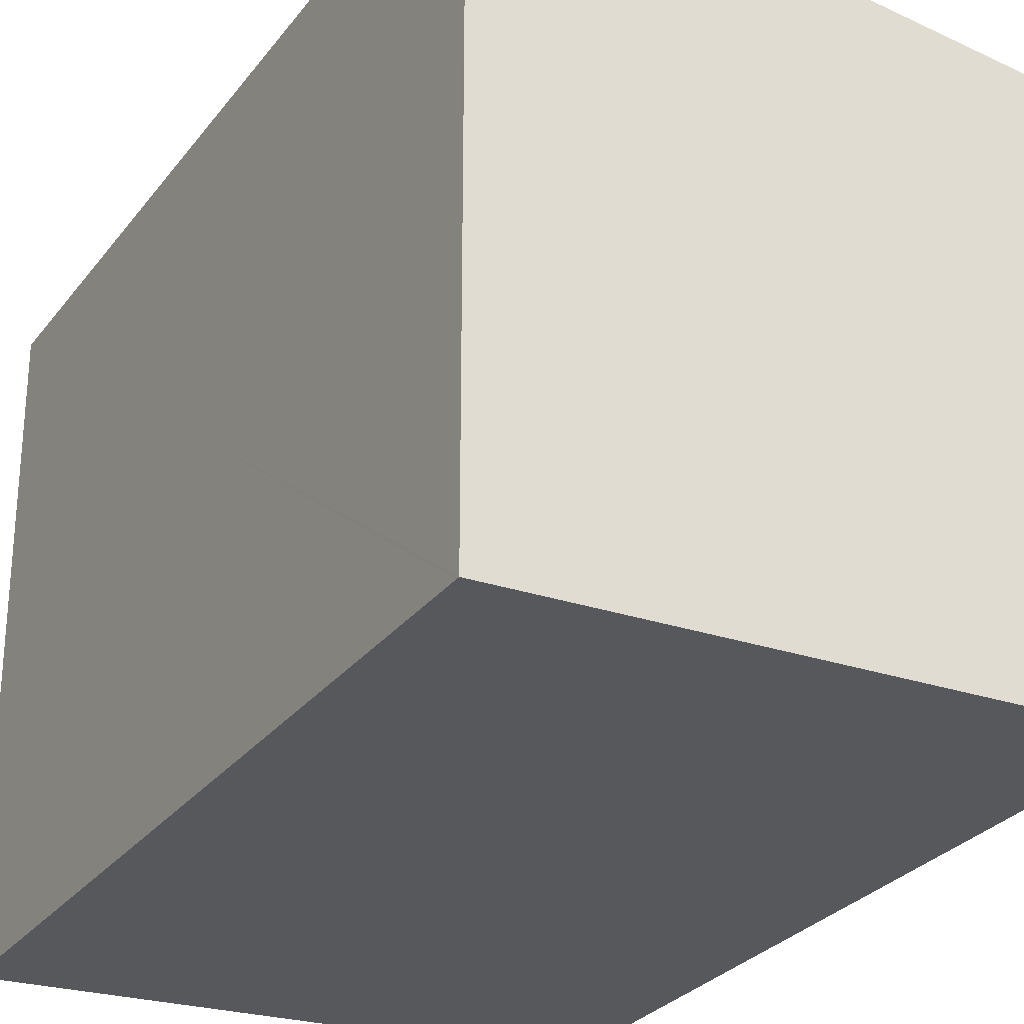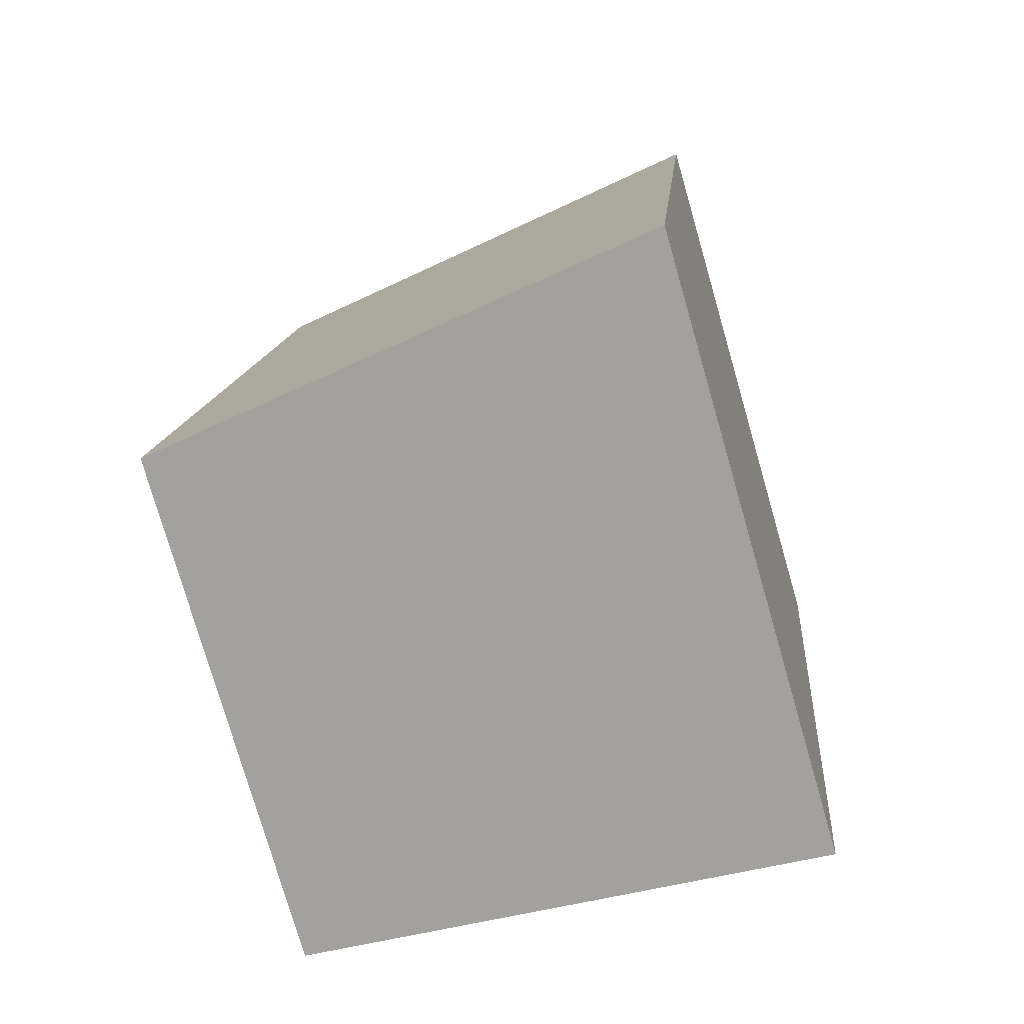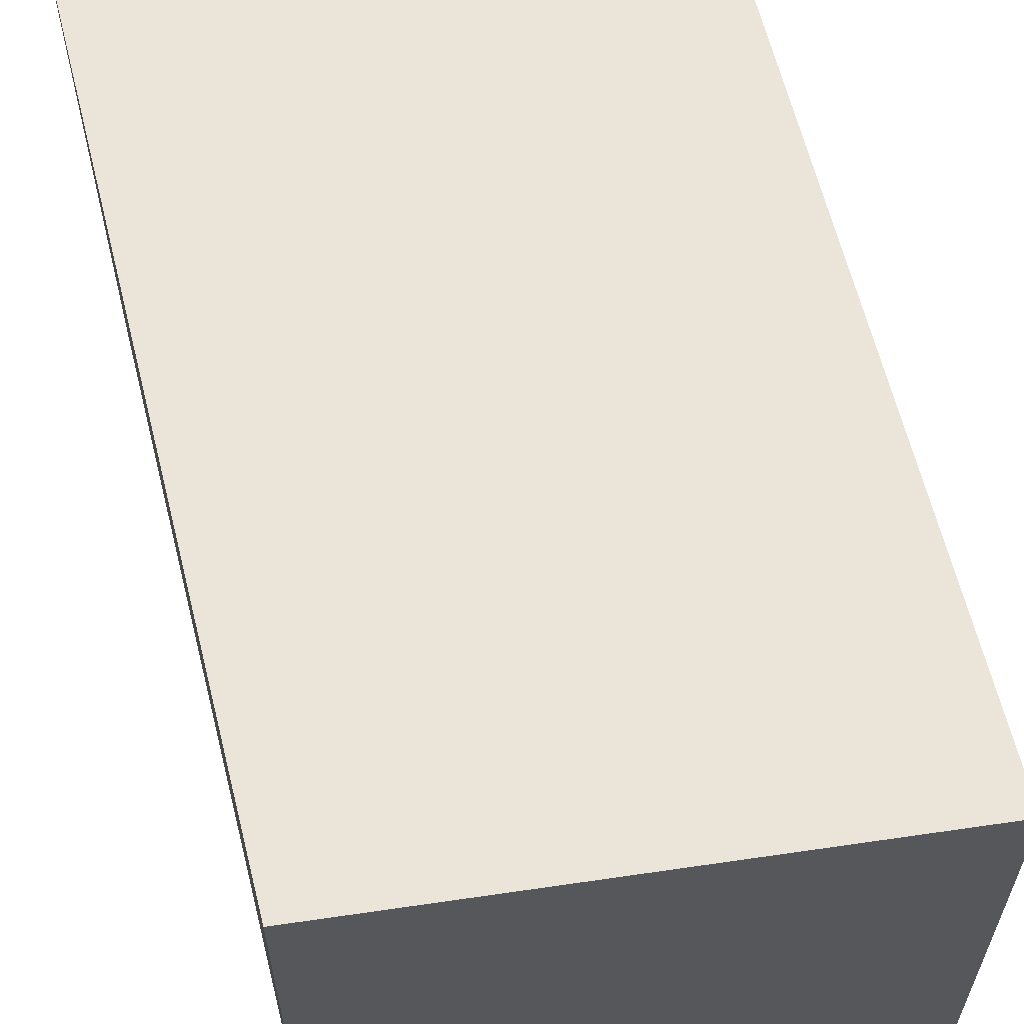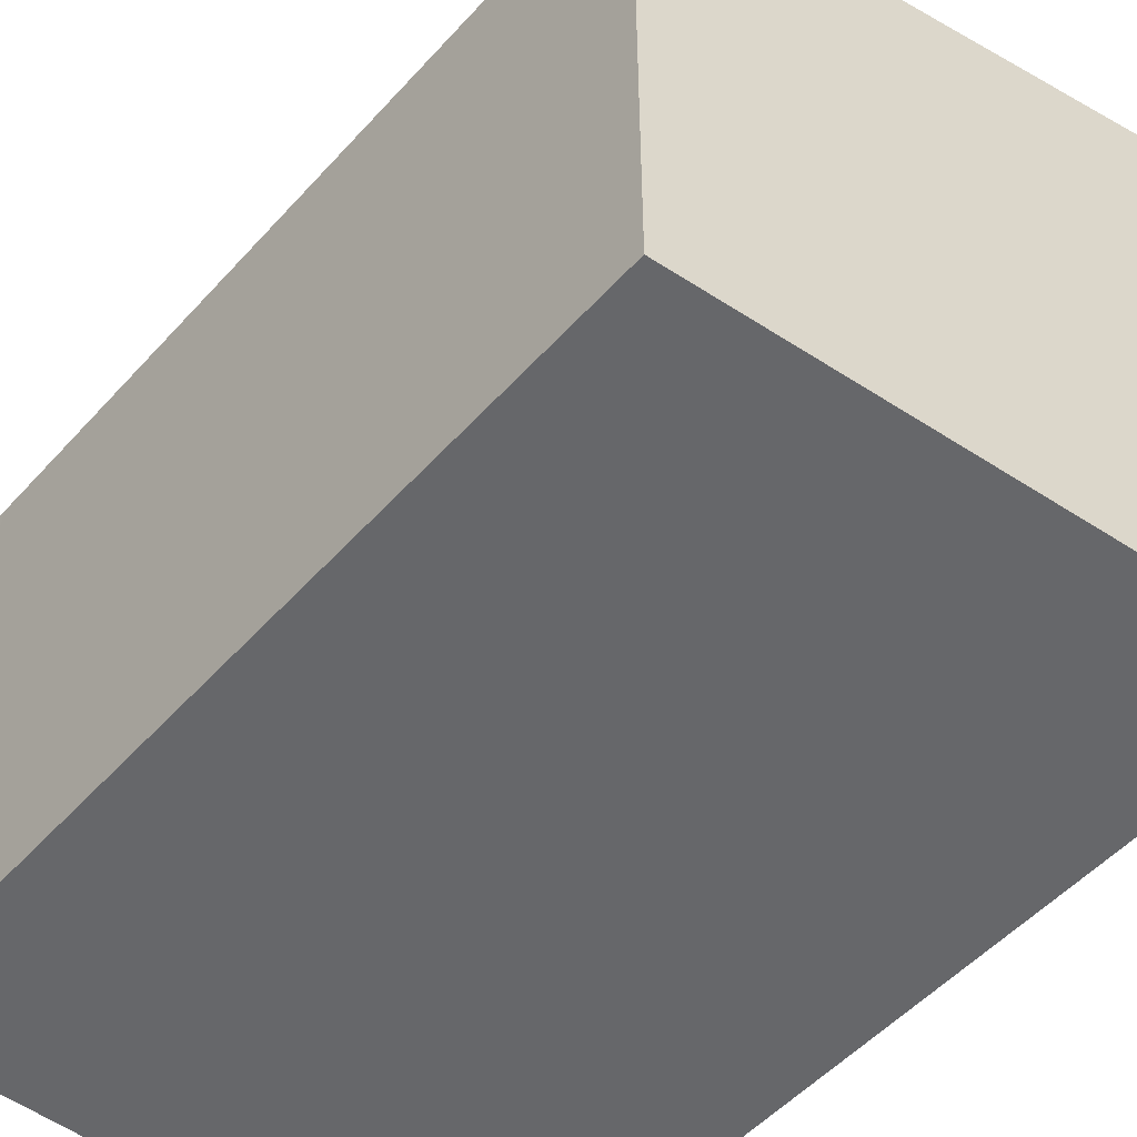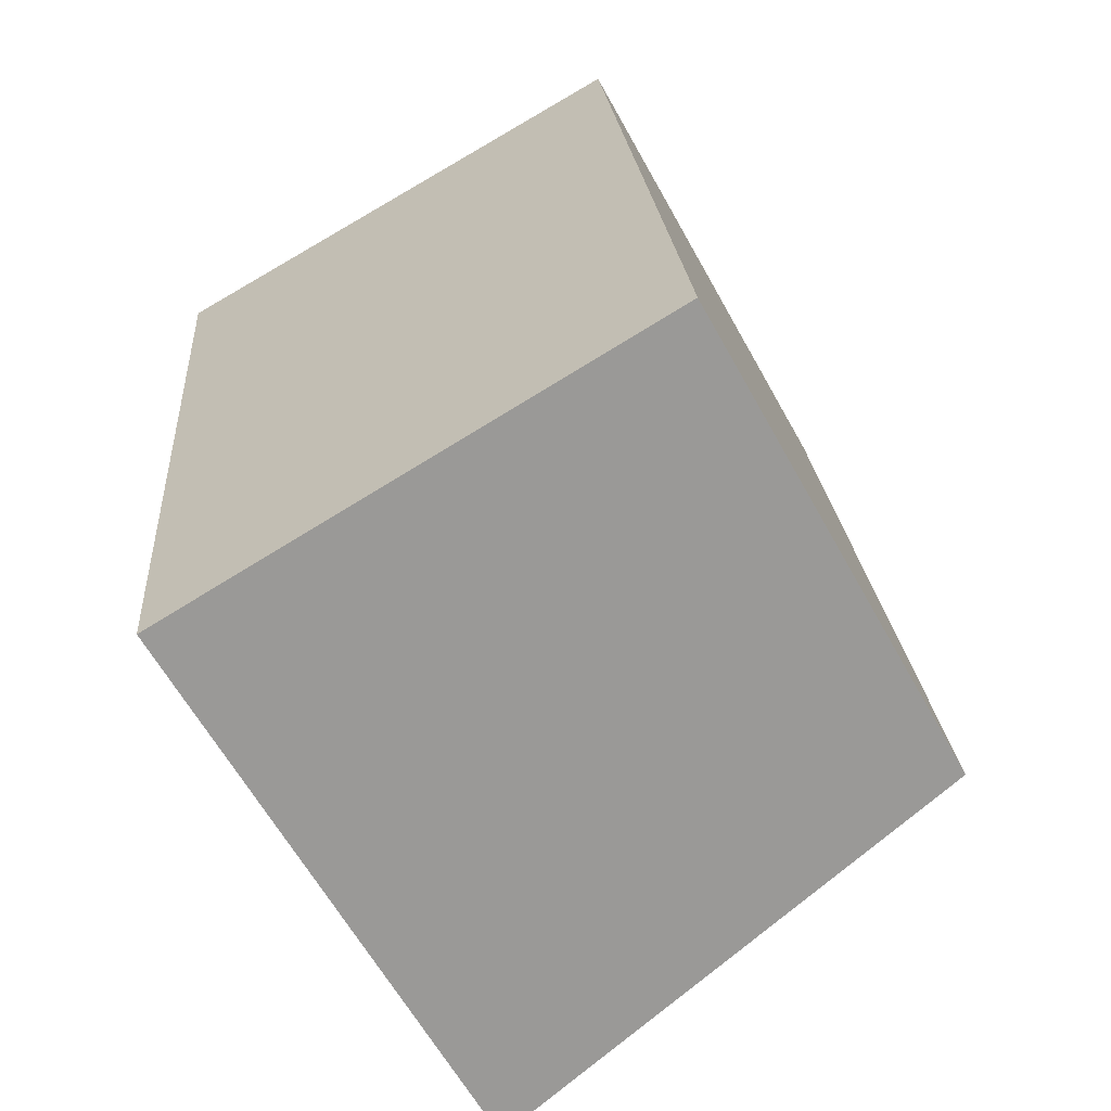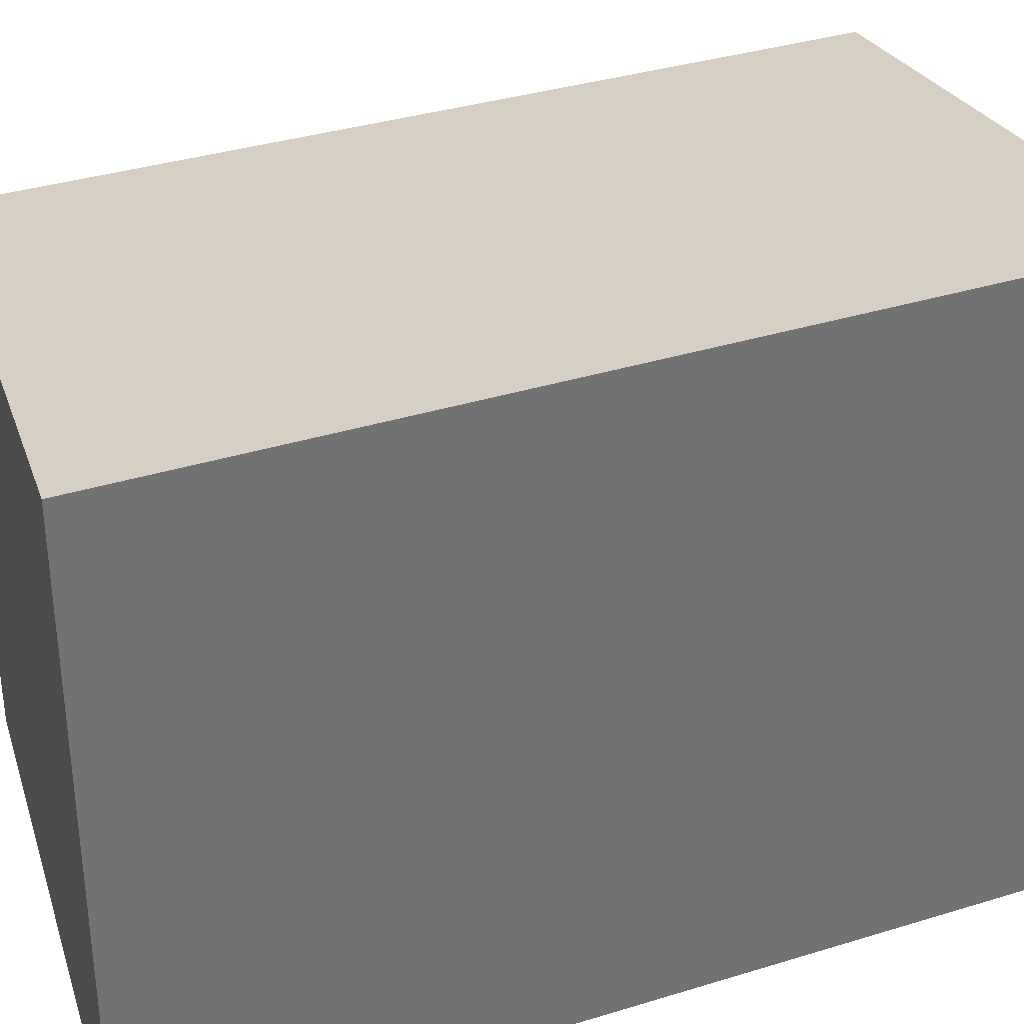
<metadata>
{"format":"obj","ext":"obj","renderer":"f3d","projection":"perspective","resolution":1024,"background":"white","views":[{"elev":-28.0,"azim":-34.4,"up":"+Y"},{"elev":-77.8,"azim":-163.9,"up":"+Z"},{"elev":62.0,"azim":-19.2,"up":"+Y"},{"elev":-52.2,"azim":133.9,"up":"+Y"},{"elev":-63.2,"azim":29.1,"up":"+Z"},{"elev":35.7,"azim":-117.4,"up":"+Y"}]}
</metadata>
<code>
v  3.359 3.32 0.108
v  0.333 3.795 0.043
v  3.33 3.32 0.429
v  3.822 3.315 -4.645
v  0 3.848 2.356e-16
v  0.002 3.848 -0.021
v  0.475 3.848 -5.29
v  0 0 0
v  3.33 -2.627e-17 0.429
v  0.333 -2.633e-18 0.043
v  3.822 2.844e-16 -4.645
v  3.359 -6.613e-18 0.108
v  0.475 3.239e-16 -5.29
v  0.002 1.286e-18 -0.021
g defaultobject
f 1 2 3
f 2 1 4
f 2 4 5
f 5 4 6
f 6 4 7
f 8 2 5
f 2 8 3
f 3 8 9
f 9 8 10
f 9 1 3
f 1 9 4
f 4 9 11
f 11 9 12
f 4 13 7
f 13 4 11
f 6 8 5
f 8 6 7
f 8 7 14
f 14 7 13
f 10 12 9
f 12 10 11
f 11 10 13
f 13 10 14
f 14 10 8

</code>
